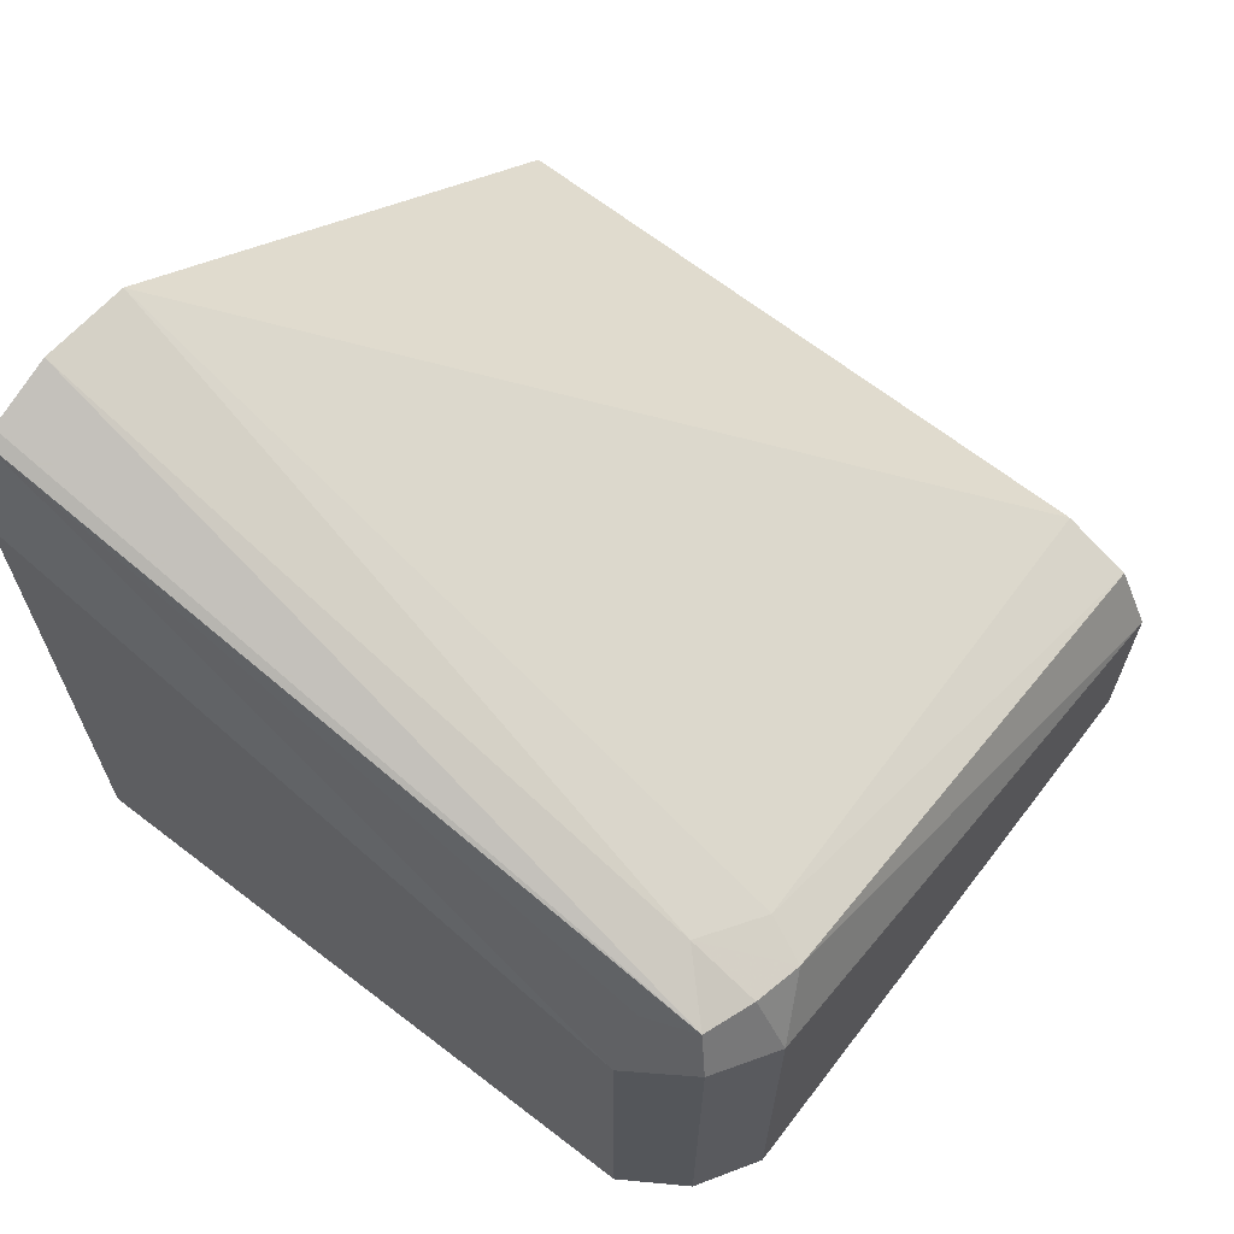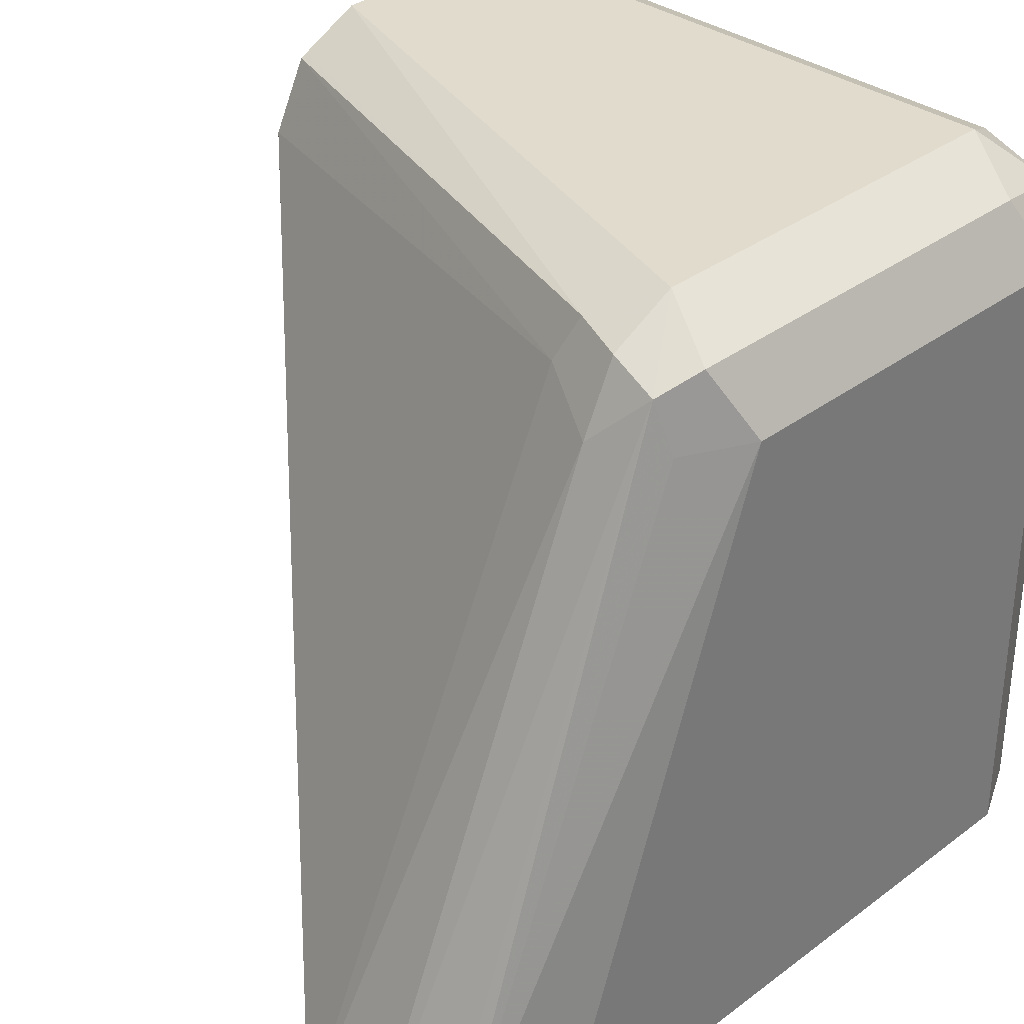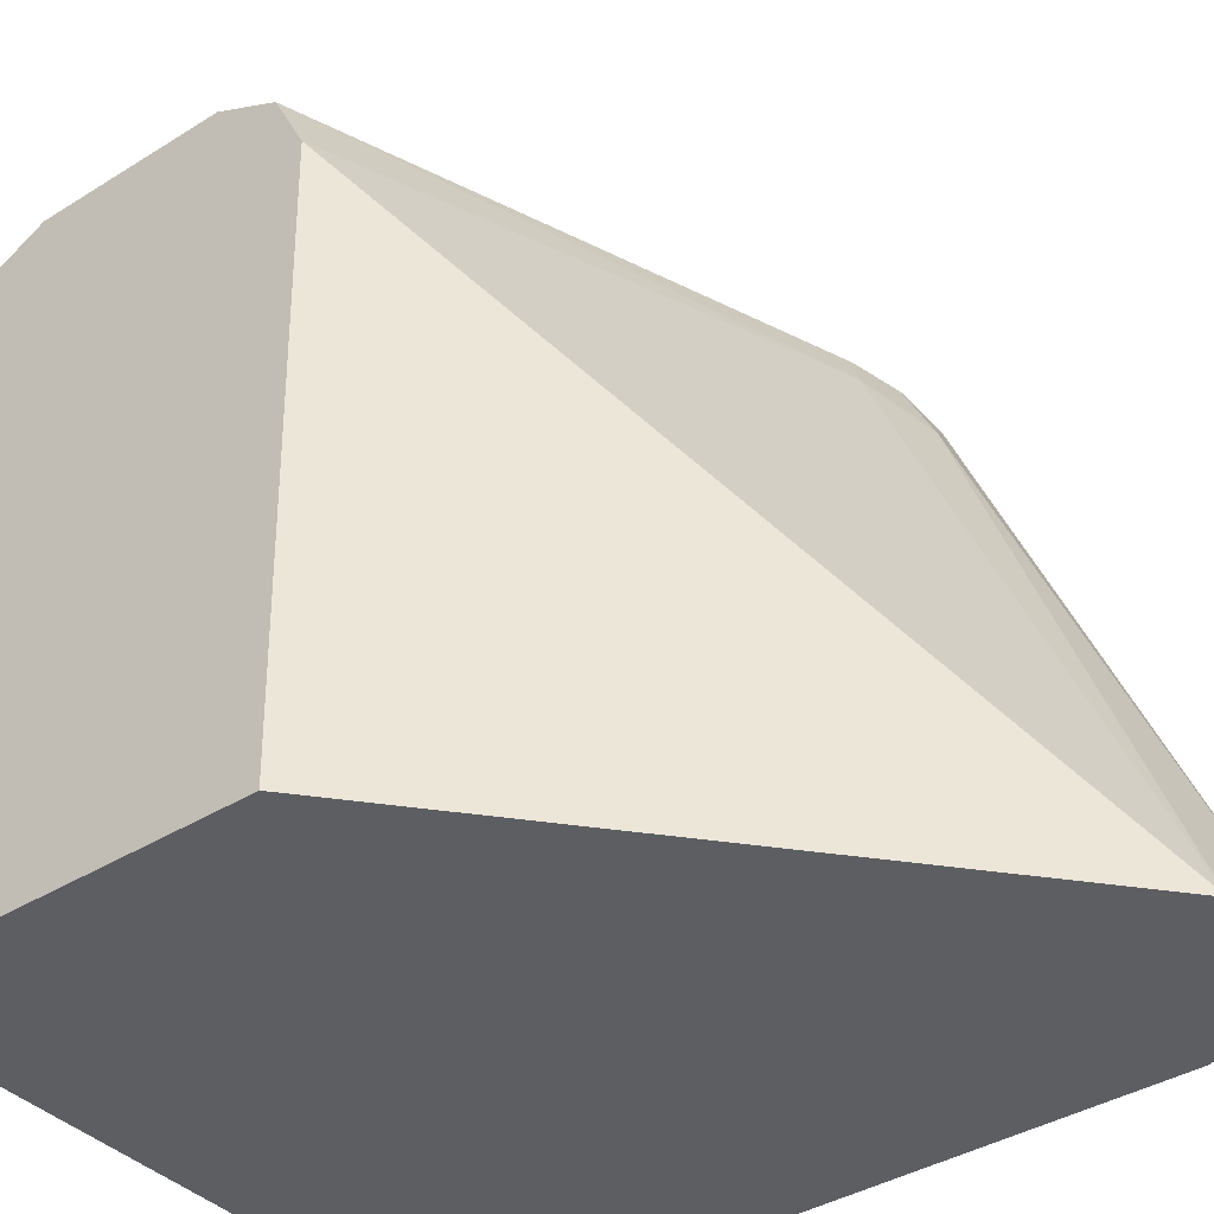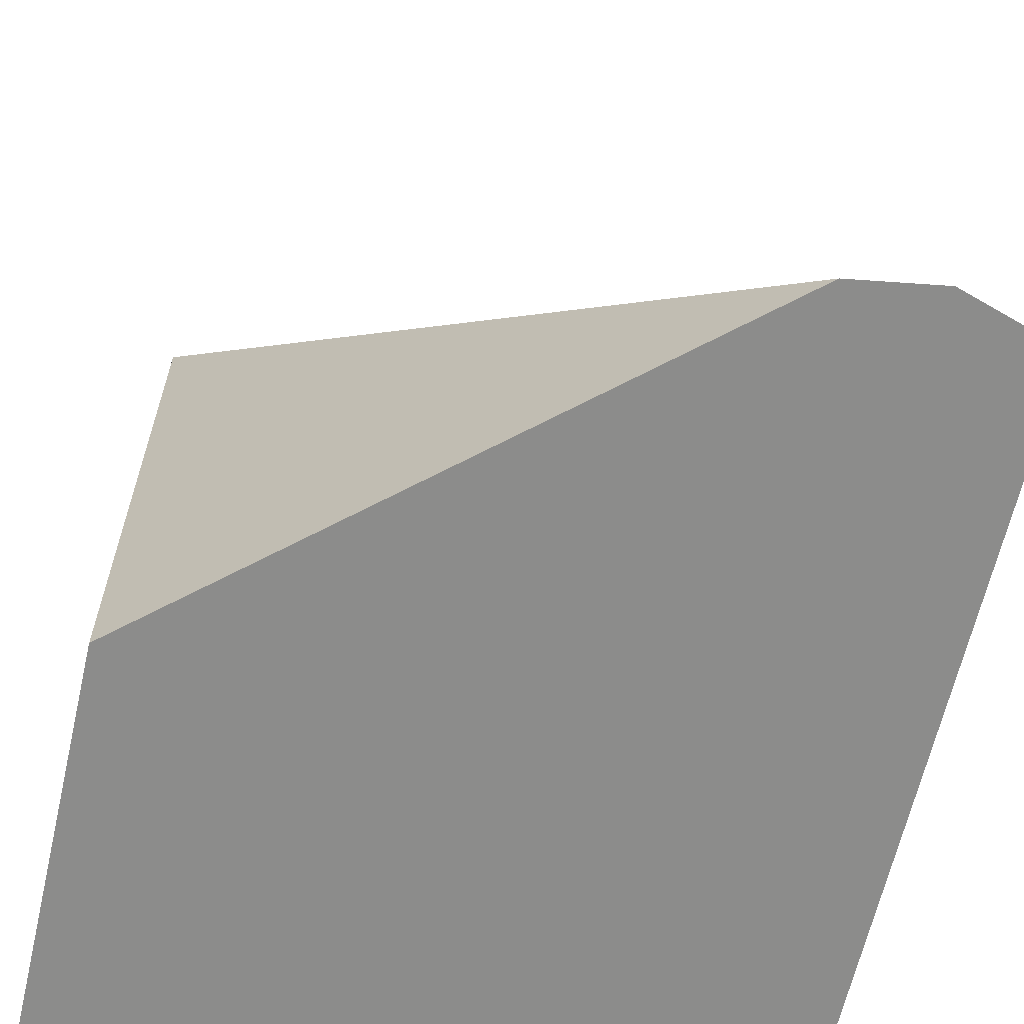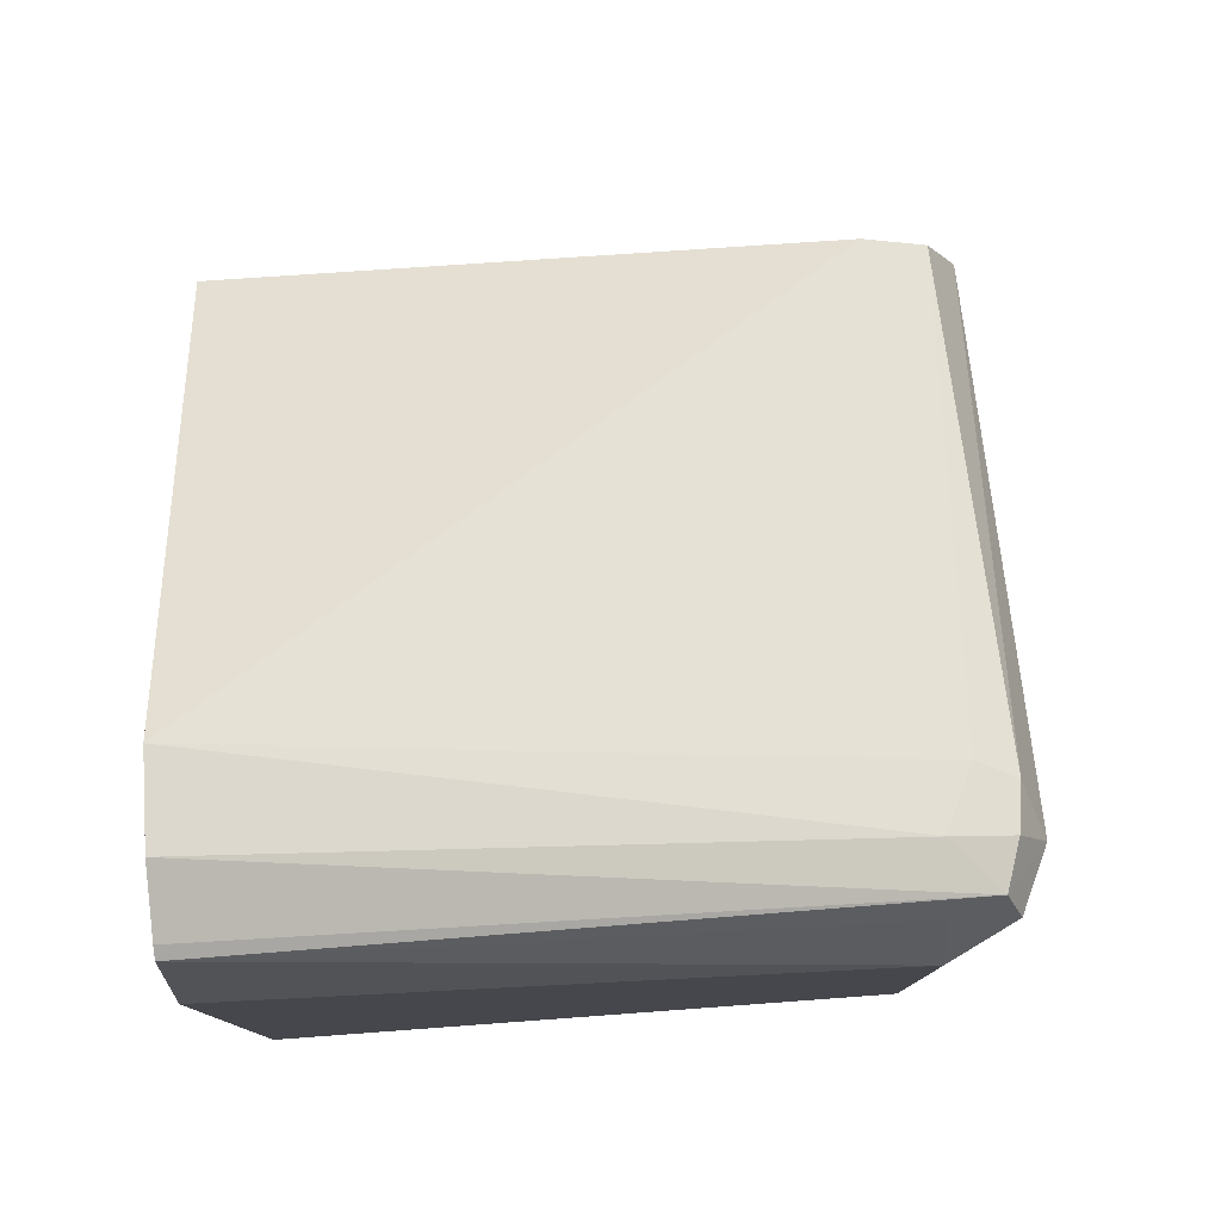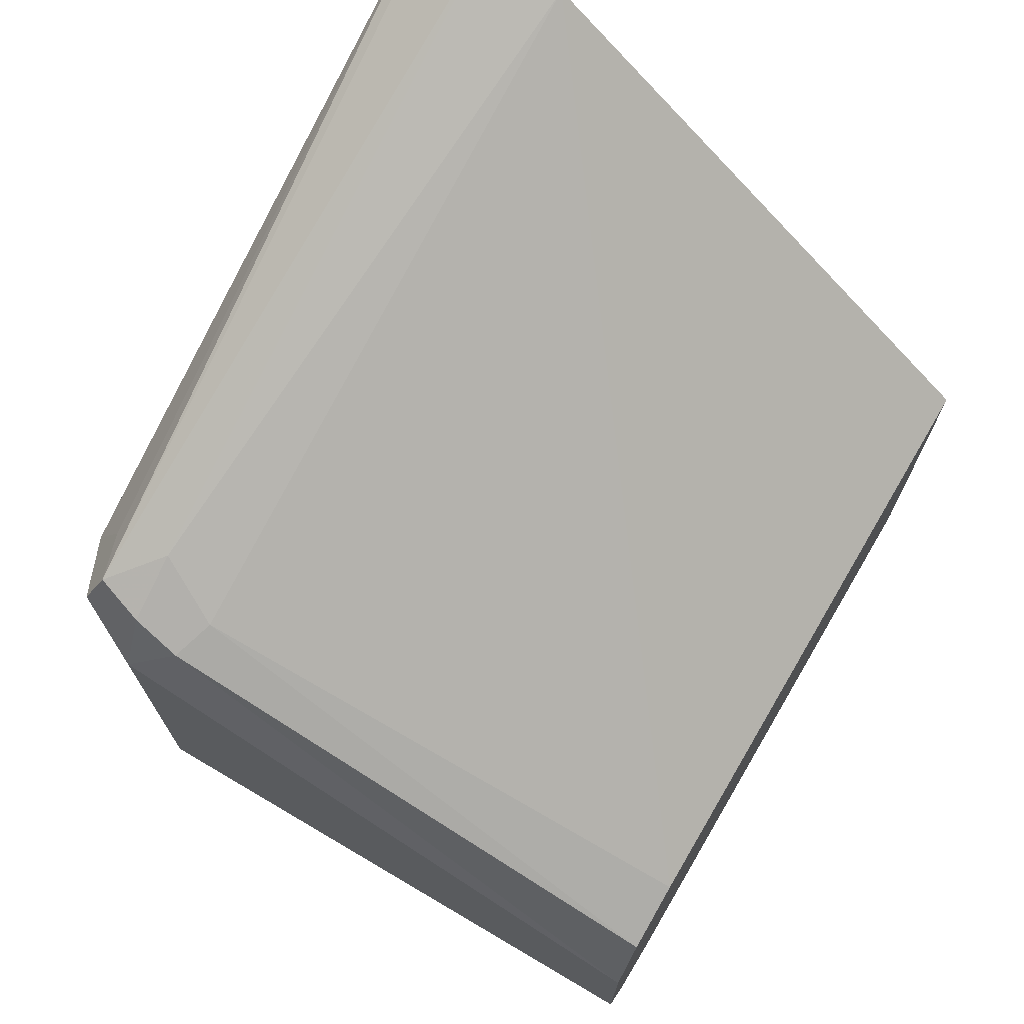
<metadata>
{"format":"obj","ext":"obj","renderer":"f3d","projection":"perspective","resolution":1024,"background":"white","views":[{"elev":66.3,"azim":-52.4,"up":"+Y"},{"elev":33.8,"azim":-135.5,"up":"+Z"},{"elev":-38.7,"azim":128.1,"up":"+Z"},{"elev":-64.1,"azim":167.1,"up":"+Z"},{"elev":78.8,"azim":-94.2,"up":"+Y"},{"elev":71.8,"azim":30.5,"up":"+Y"}]}
</metadata>
<code>
v -0.4274 0.09292 0.8548
v -0.4398 0.09911 0.8486
v -0.4367 0.08363 0.8455
v -0.4212 0.08054 0.8486
v -0.3178 0.09099 0.8538
v -0.3178 0.09292 0.8548
v -0.4274 0.1672 0.8548
v -0.446 0.09292 0.8362
v -0.4398 0.1734 0.8486
v -0.4398 0.08054 0.83
v -0.4274 0.07433 0.8362
v -0.3178 0.08054 0.8486
v -0.3178 0.1301 0.8548
v -0.4181 0.1765 0.8501
v -0.4274 0.1796 0.8486
v -0.4367 0.1812 0.8455
v -0.446 0.09292 0.7203
v -0.4416 0.0841 0.7203
v -0.446 0.1672 0.8362
v -0.4398 0.1796 0.8362
v -0.4398 0.08054 0.7203
v -0.4362 0.07875 0.7203
v -0.3178 0.07433 0.8362
v -0.4274 0.07433 0.7203
v -0.3178 0.1412 0.8492
v -0.415 0.1796 0.8424
v -0.4274 0.1858 0.8362
v -0.3178 0.1425 0.8486
v -0.4274 0.2345 0.7203
v -0.4391 0.2308 0.7203
v -0.4413 0.2297 0.7203
v -0.446 0.2088 0.7203
v -0.4424 0.2248 0.7203
v -0.3178 0.07433 0.7203
v -0.3178 0.1487 0.8362
v -0.4112 0.232 0.7203
v -0.3178 0.1509 0.7203
f 15 27 16
f 16 30 31
f 16 29 30
f 17 32 33
f 16 27 29
f 16 31 20
f 14 28 26
f 11 34 23
f 14 27 15
f 14 26 27
f 13 25 14
f 11 24 34
f 17 33 31
f 11 22 24
f 14 25 28
f 17 31 30
f 26 36 27
f 17 29 36
f 10 22 11
f 35 37 36
f 27 36 29
f 26 28 35
f 26 35 36
f 19 33 32
f 17 30 29
f 19 31 33
f 17 21 18
f 17 22 21
f 17 24 22
f 17 34 24
f 17 37 34
f 17 36 37
f 19 20 31
f 10 18 21
f 10 21 22
f 9 16 20
f 4 11 23
f 3 11 4
f 3 10 11
f 3 8 10
f 2 19 8
f 2 9 19
f 2 8 3
f 1 9 2
f 1 7 9
f 1 13 7
f 1 6 13
f 1 4 5
f 1 3 4
f 1 2 3
f 9 20 19
f 4 23 12
f 4 12 5
f 1 5 6
f 5 23 34
f 5 12 23
f 8 32 17
f 8 18 10
f 8 17 18
f 7 13 14
f 7 16 9
f 7 15 16
f 8 19 32
f 5 13 6
f 5 25 13
f 5 28 25
f 5 35 28
f 5 37 35
f 7 14 15
f 5 34 37

</code>
